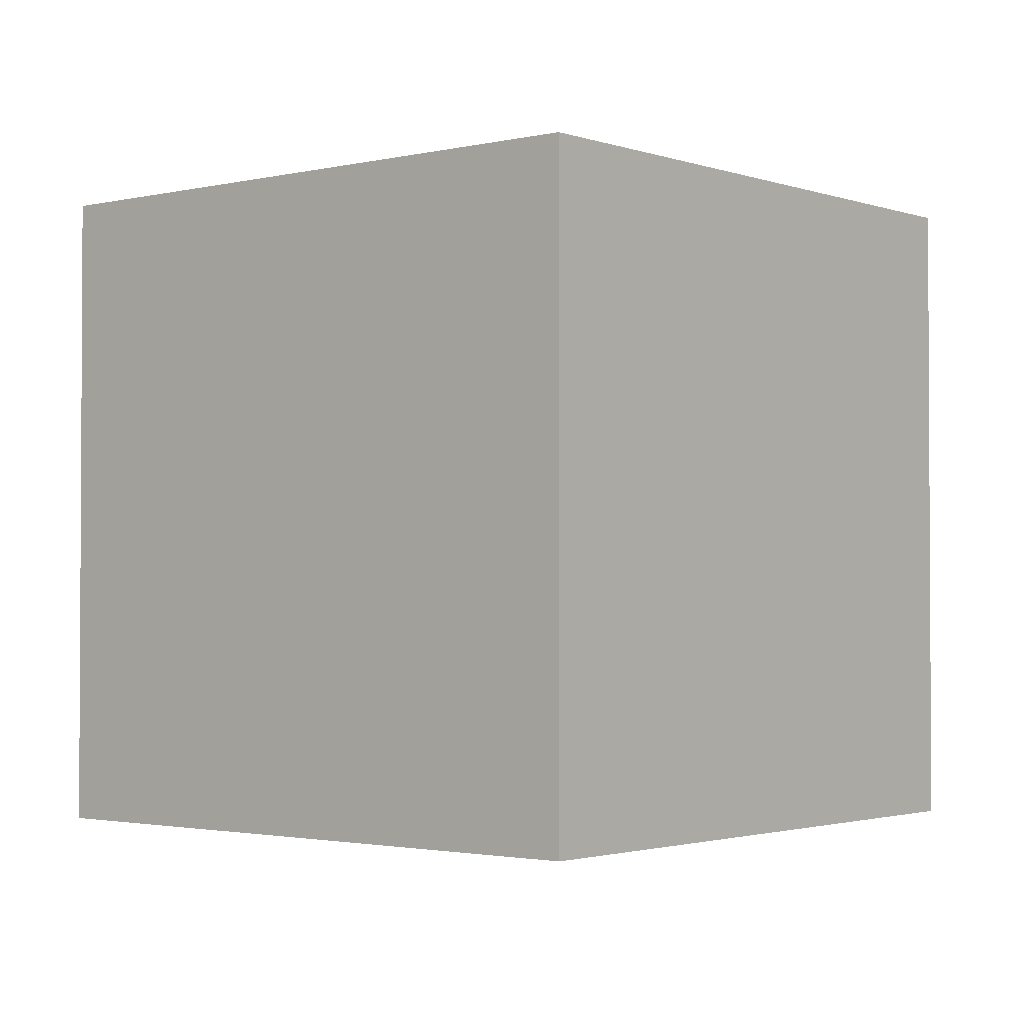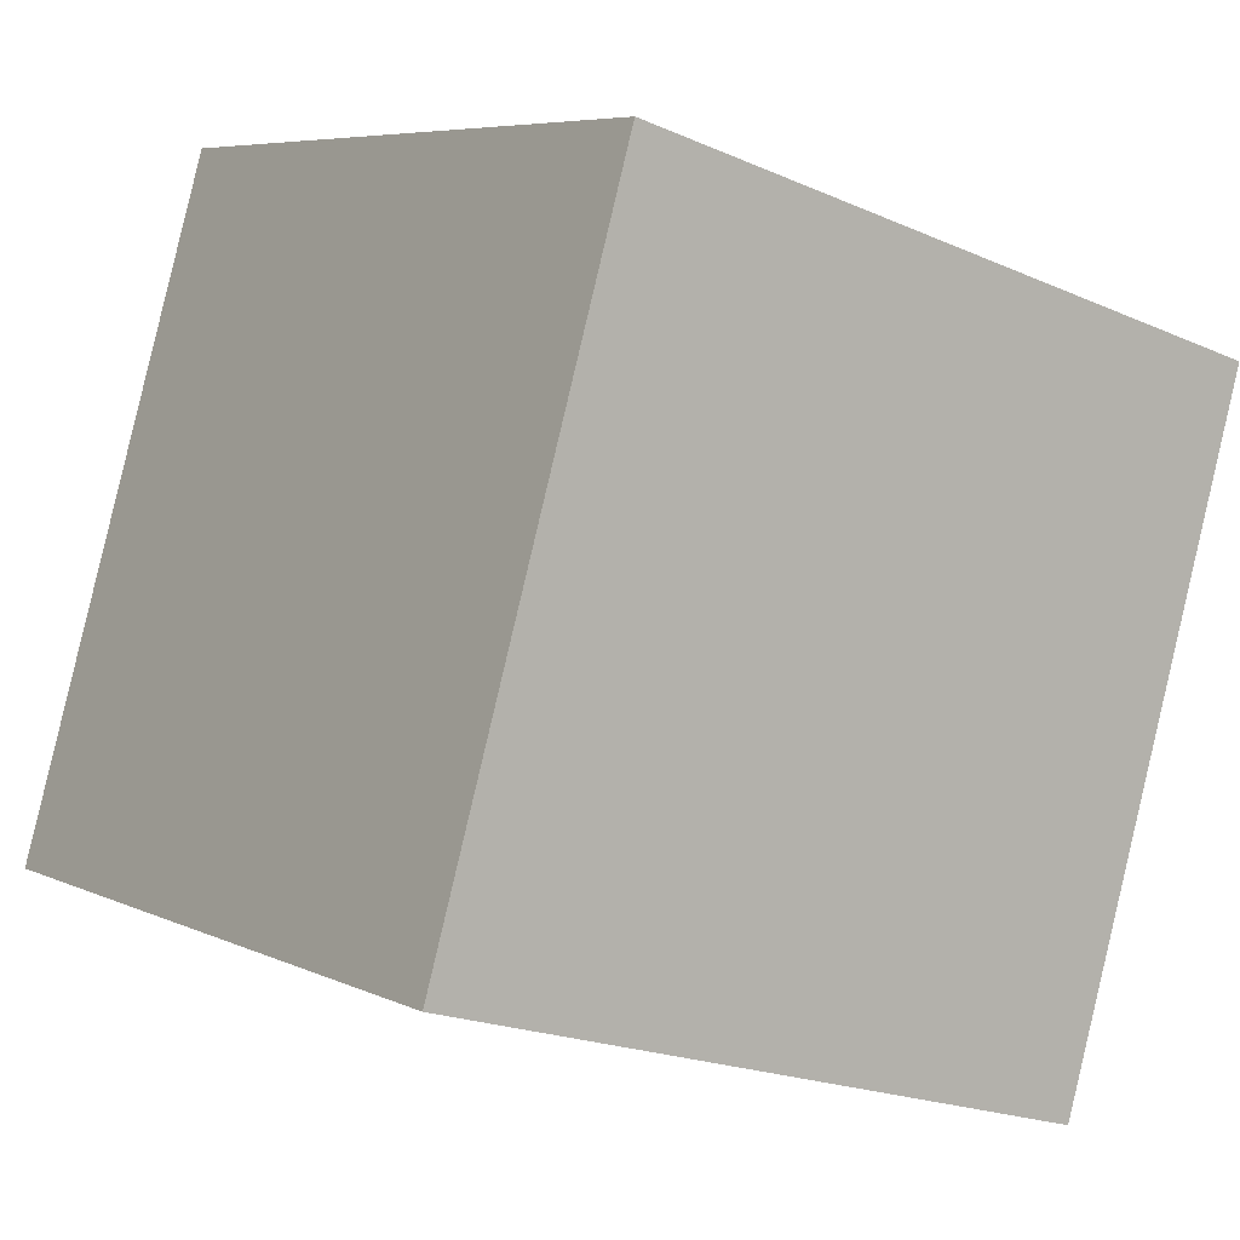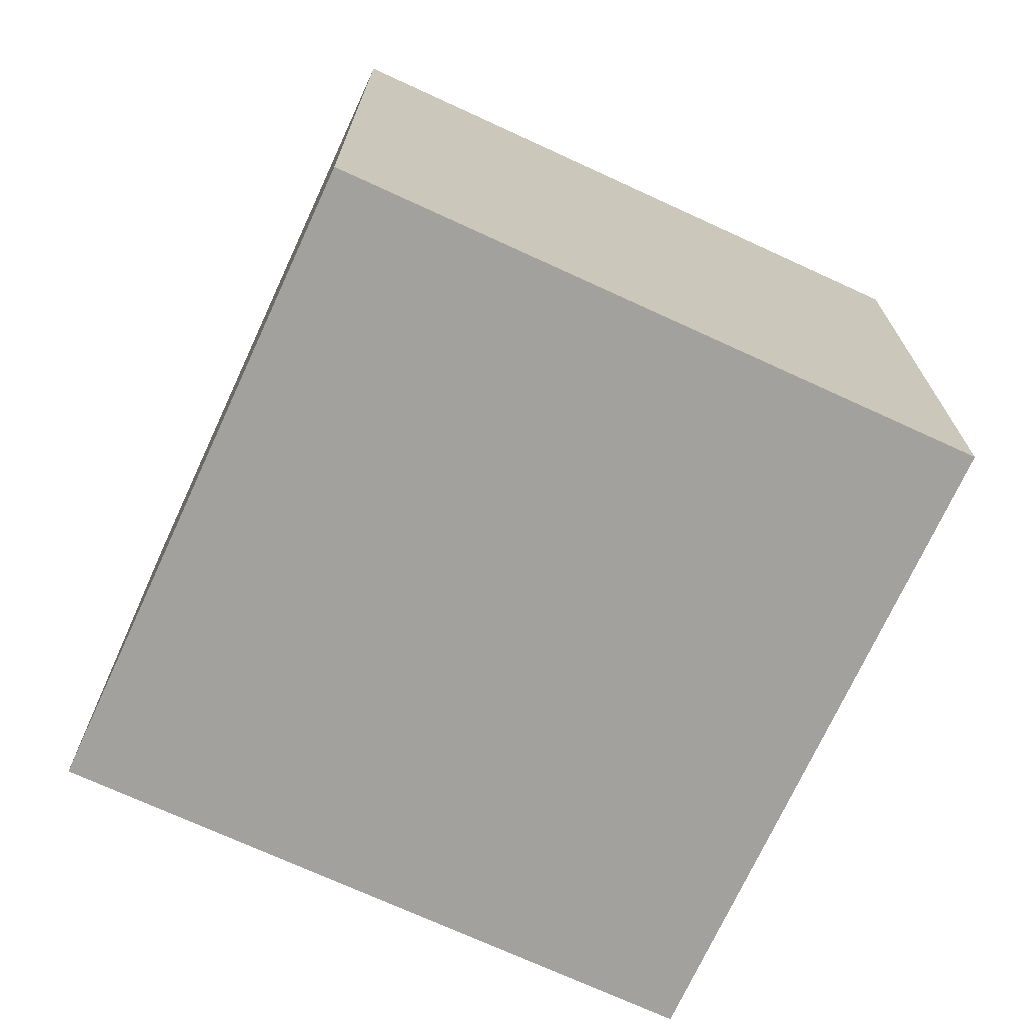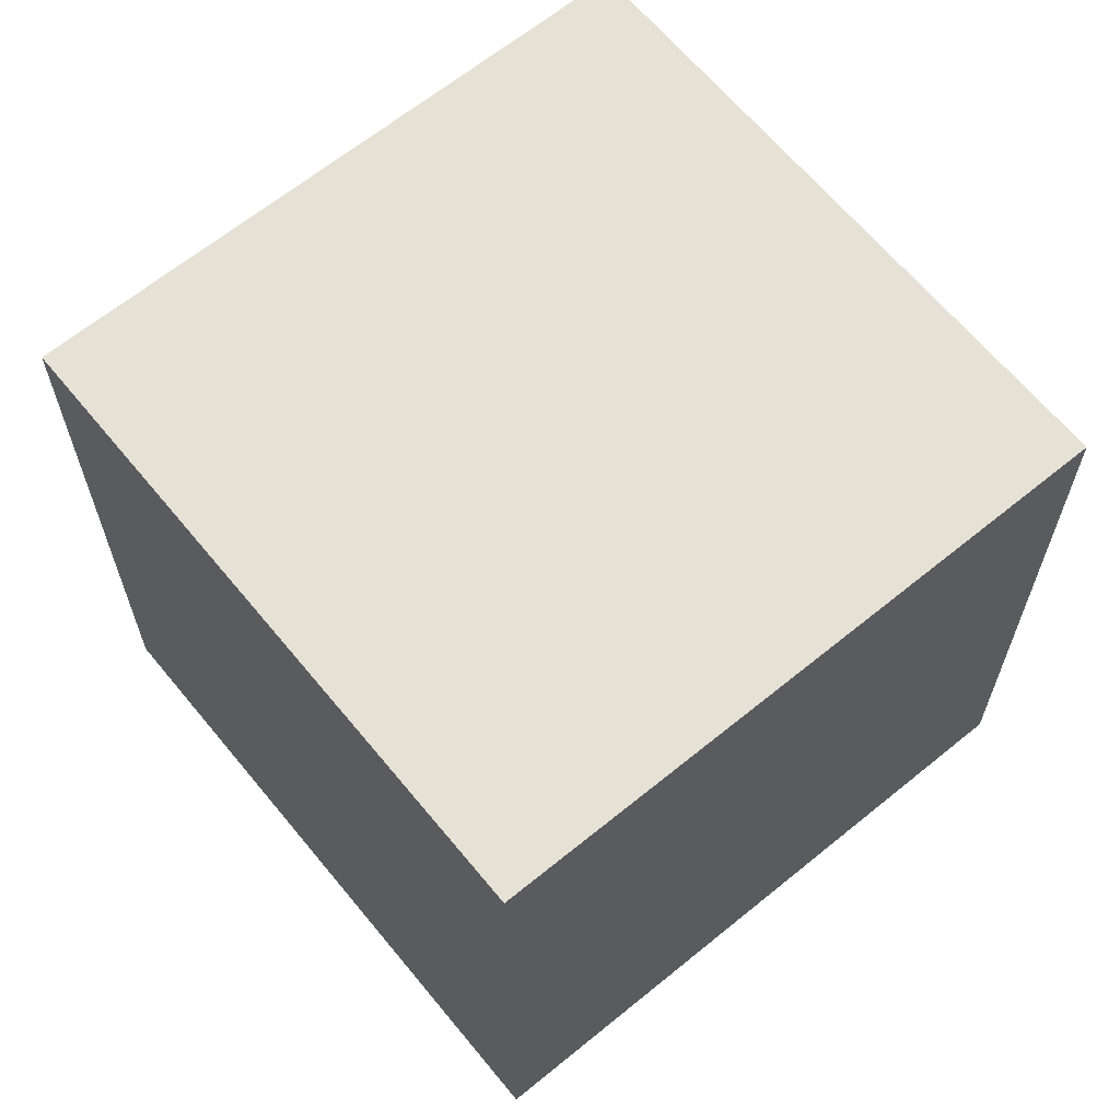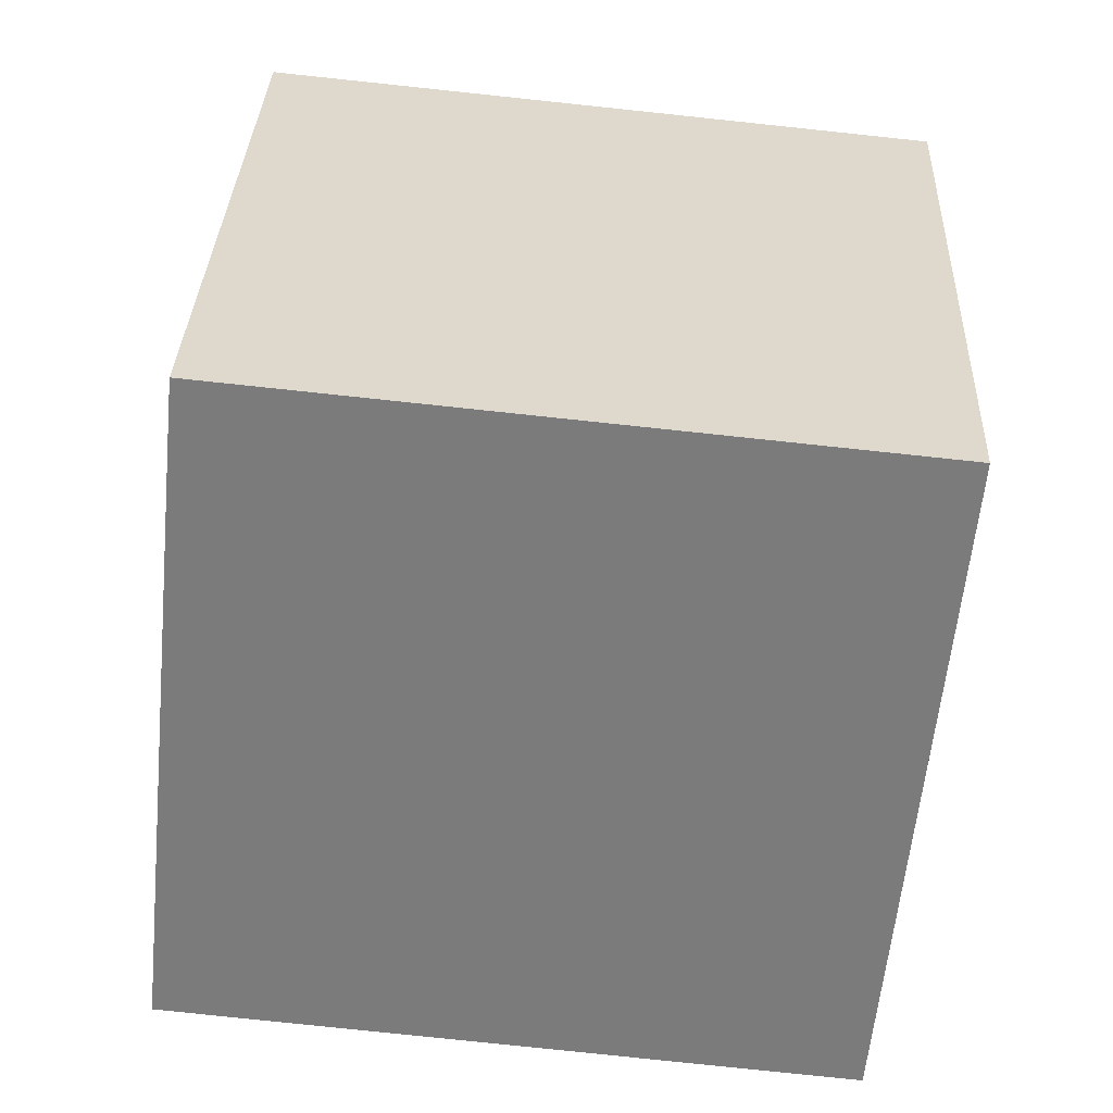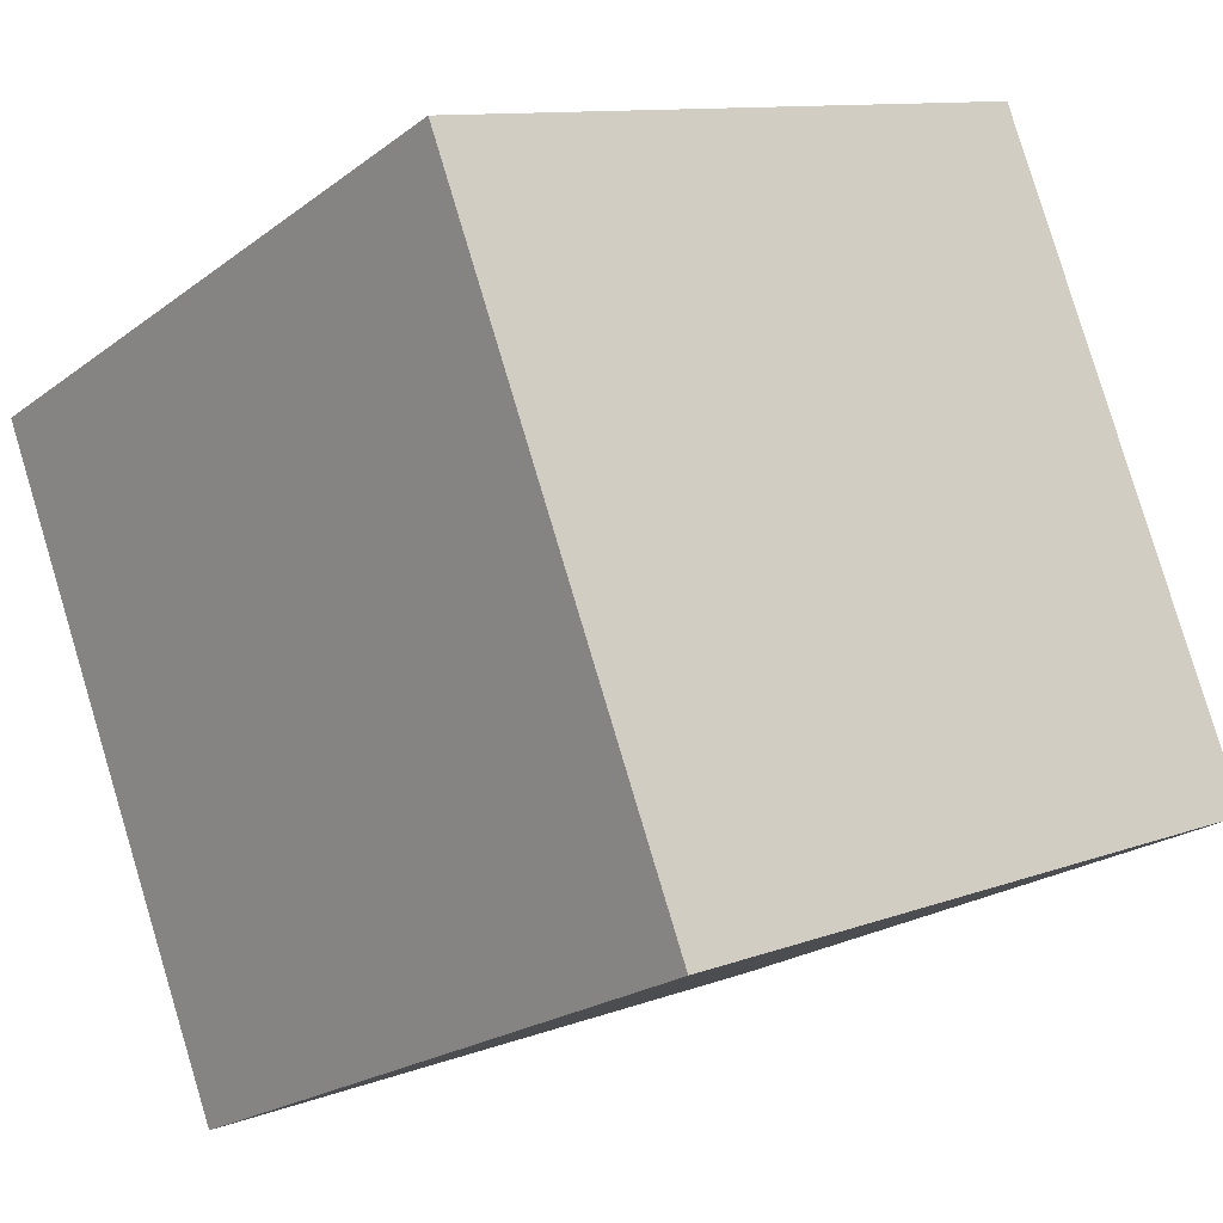
<metadata>
{"format":"obj","ext":"obj","renderer":"f3d","projection":"perspective","resolution":1024,"background":"white","views":[{"elev":-1.9,"azim":-71.6,"up":"+Z"},{"elev":-20.4,"azim":51.2,"up":"+Y"},{"elev":-72.0,"azim":-46.1,"up":"+Z"},{"elev":64.8,"azim":119.2,"up":"+Z"},{"elev":-80.0,"azim":84.0,"up":"+Y"},{"elev":-21.7,"azim":142.2,"up":"+Y"}]}
</metadata>
<code>
v 0.7792 0.6233 -0.2853
v 0.7792 0.6233 0.1148
v 0.6333 0.2508 0.1148
v 0.7792 0.6233 -0.2853
v 0.6333 0.2508 0.1148
v 0.6333 0.2508 -0.2853
v 0.4067 0.7692 -0.2853
v 0.2608 0.3967 -0.2853
v 0.2608 0.3967 0.1148
v 0.4067 0.7692 -0.2853
v 0.2608 0.3967 0.1148
v 0.4067 0.7692 0.1148
v 0.7792 0.6233 -0.2853
v 0.4067 0.7692 -0.2853
v 0.4067 0.7692 0.1148
v 0.7792 0.6233 -0.2853
v 0.4067 0.7692 0.1148
v 0.7792 0.6233 0.1148
v 0.7792 0.6233 0.1148
v 0.4067 0.7692 0.1148
v 0.2608 0.3967 0.1148
v 0.7792 0.6233 0.1148
v 0.2608 0.3967 0.1148
v 0.6333 0.2508 0.1148
v 0.6333 0.2508 0.1148
v 0.2608 0.3967 0.1148
v 0.2608 0.3967 -0.2853
v 0.6333 0.2508 0.1148
v 0.2608 0.3967 -0.2853
v 0.6333 0.2508 -0.2853
v 0.4067 0.7692 -0.2853
v 0.7792 0.6233 -0.2853
v 0.6333 0.2508 -0.2853
v 0.4067 0.7692 -0.2853
v 0.6333 0.2508 -0.2853
v 0.2608 0.3967 -0.2853
f 1 2 3
f 4 5 6
f 7 8 9
f 10 11 12
f 13 14 15
f 16 17 18
f 19 20 21
f 22 23 24
f 25 26 27
f 28 29 30
f 31 32 33
f 34 35 36

</code>
